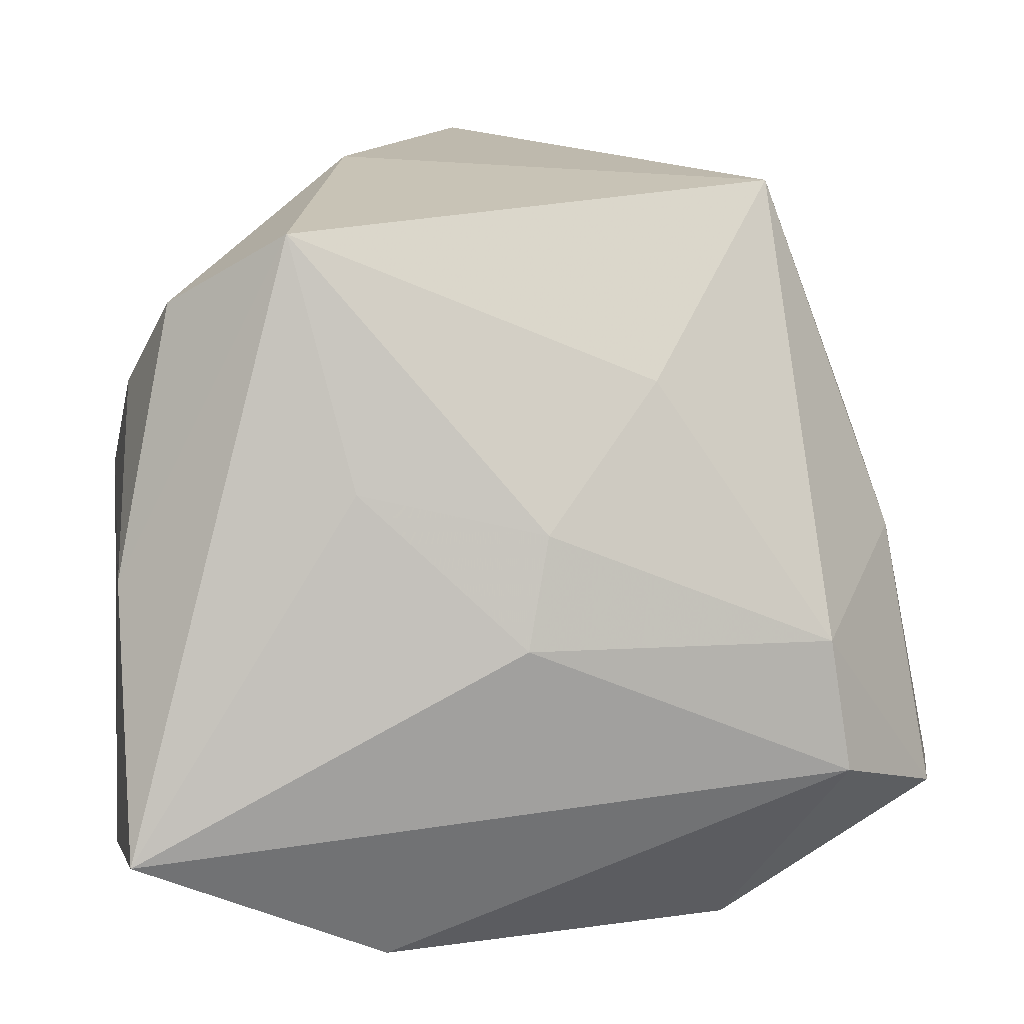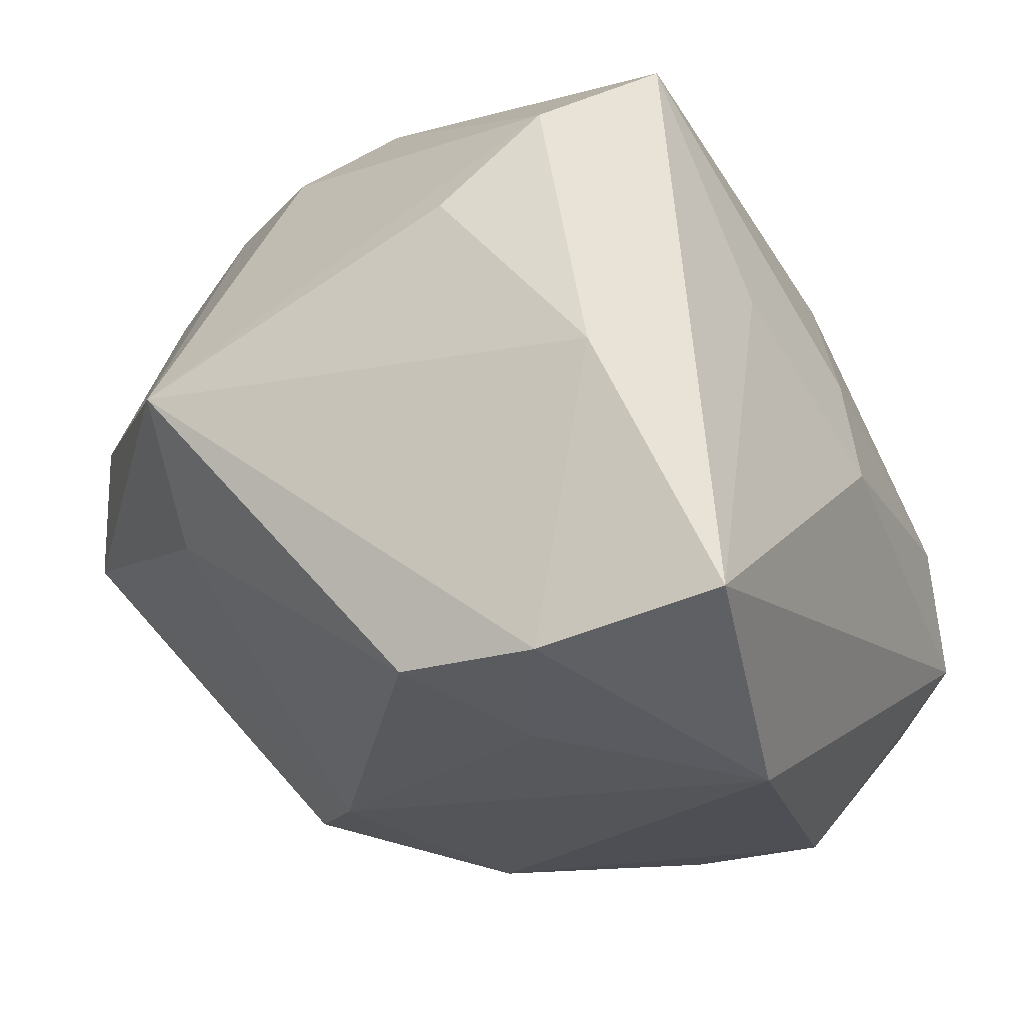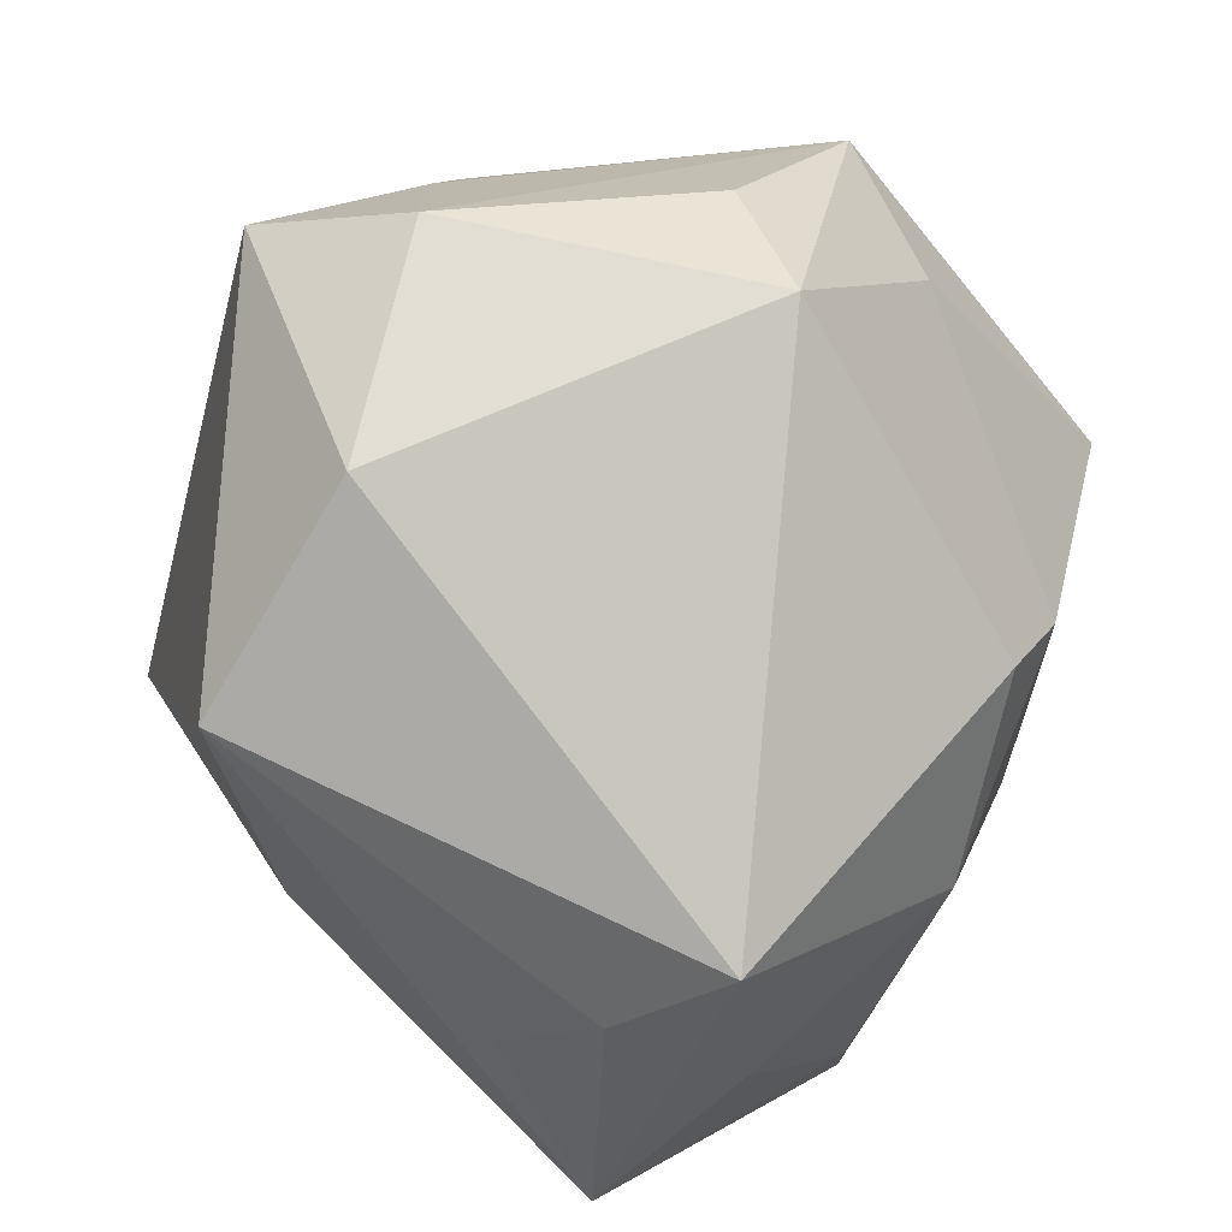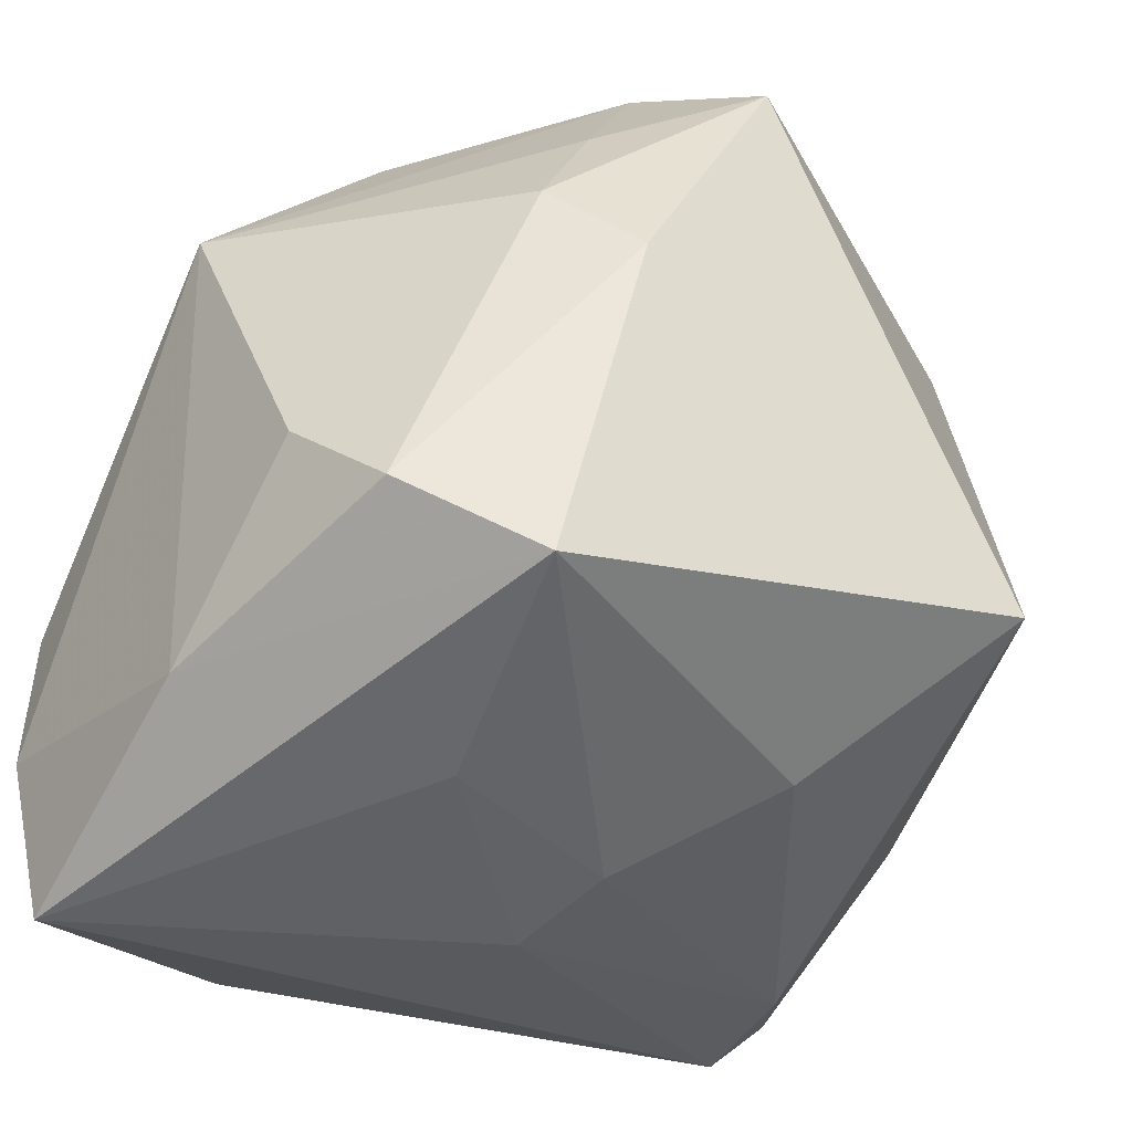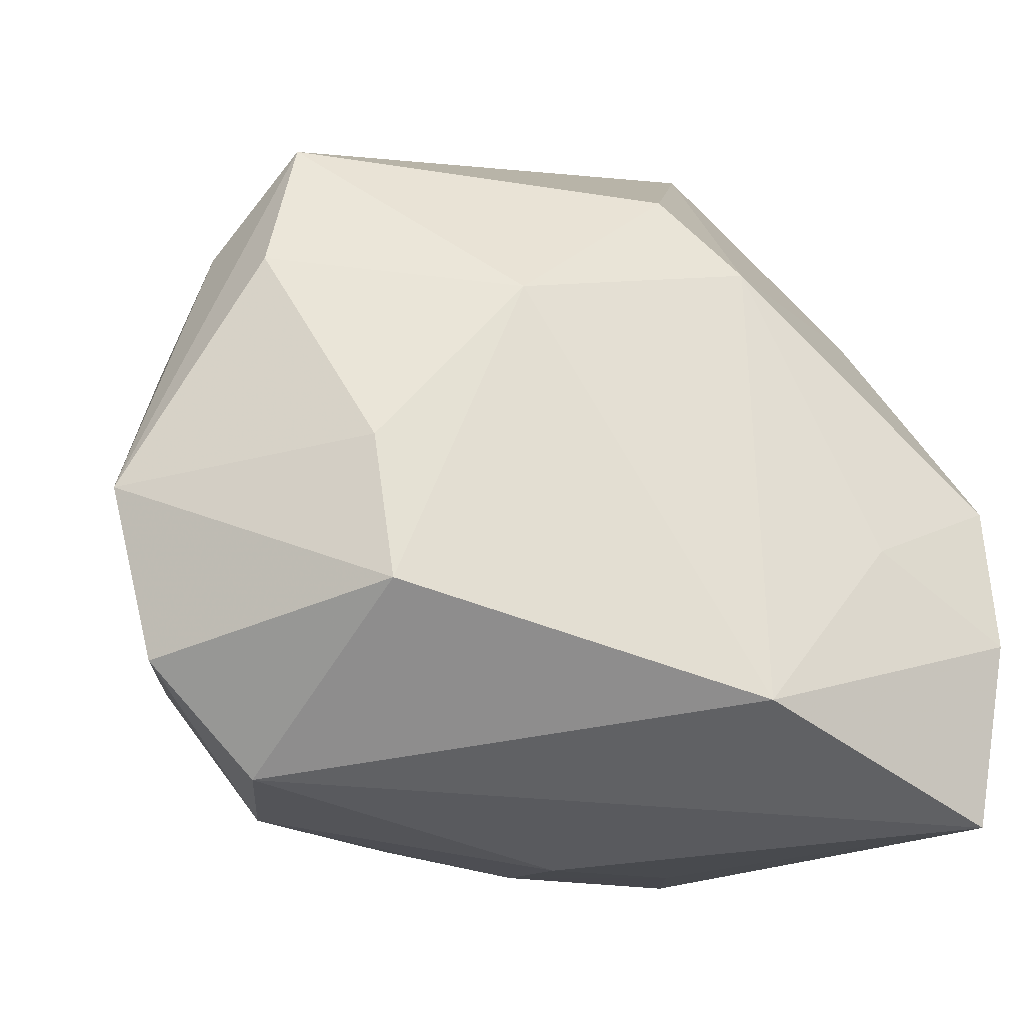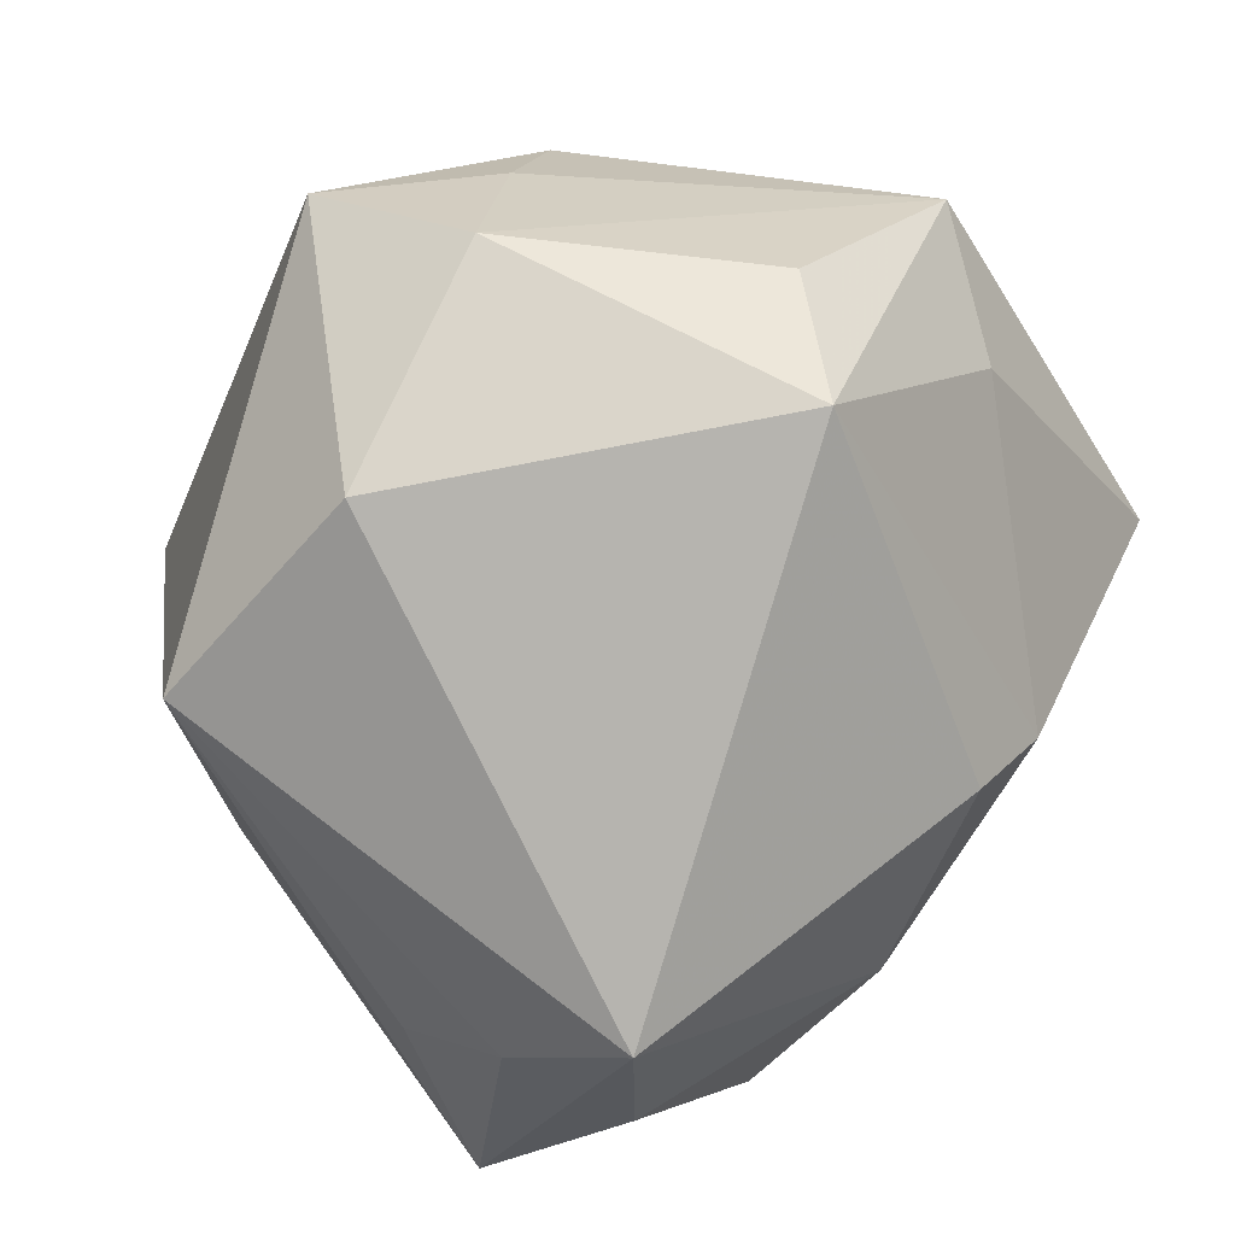
<metadata>
{"format":"obj","ext":"obj","renderer":"f3d","projection":"perspective","resolution":1024,"background":"white","views":[{"elev":15.2,"azim":-7.3,"up":"+Z"},{"elev":-15.8,"azim":-63.4,"up":"+Z"},{"elev":69.1,"azim":122.2,"up":"+Y"},{"elev":-34.8,"azim":-34.0,"up":"+Y"},{"elev":-27.7,"azim":168.3,"up":"+Y"},{"elev":78.5,"azim":134.4,"up":"+Y"}]}
</metadata>
<code>
v 0.02699 -0.01698 0.04266
v 0.03262 -0.03965 -0.01728
v -0.02538 -0.02771 0.03945
v 0.03579 0.01203 -0.03482
v -0.01714 0.03018 0.03295
v -0.03074 -0.01516 -0.03371
v -0.04339 -0.0414 -0.02373
v -0.001508 0.03696 0.04266
v -0.04539 -0.02247 -0.02834
v -0.04539 0.02373 0.003691
v 0.04922 -0.01242 -0.02649
v -0.002107 -0.0415 -0.002026
v 0.02432 -0.01054 -0.03971
v 0.04423 -0.02978 -0.02268
v 0.03926 0.03241 0.01994
v 0.02195 -0.02598 -0.03893
v -0.01722 0.04882 -0.006071
v -0.007728 0.0451 0.02715
v -0.04419 -0.006949 -0.02889
v -0.03778 -0.01944 0.03112
v -0.02565 0.04249 0.005433
v 0.0127 -0.03118 0.02376
v 0.03255 0.02855 -0.03136
v 0.04039 0.01894 -0.02246
v 0.04071 -0.02143 0.004672
v -0.04245 -0.01013 0.02083
v -0.01665 -0.03508 -0.03764
v -0.02428 0.01788 0.03525
v 0.01686 0.04669 0.01807
v 0.04228 0.002593 0.01208
v 0.0003524 -0.03855 0.009442
v -0.00681 0.02359 -0.03674
v -0.04391 -0.02762 0.002972
v 0.009377 0.00776 -0.04148
v -0.01708 0.009327 0.04266
v -0.01572 0.01512 -0.03712
v 0.03049 -0.03861 -0.00307
v -0.03617 0.02421 -0.0106
v 0.04471 0.008997 -0.01325
v -0.01916 -0.03567 0.01367
f 15 1 30
f 17 23 32
f 25 30 1
f 1 37 25
f 25 37 14
f 14 37 2
f 2 16 14
f 27 2 7
f 16 2 27
f 14 16 11
f 11 25 14
f 30 25 11
f 15 30 11
f 11 39 15
f 35 3 1
f 7 2 12
f 12 2 37
f 22 37 1
f 1 3 22
f 28 35 8
f 8 1 15
f 8 35 1
f 16 27 34
f 32 23 34
f 23 11 4
f 4 34 23
f 24 11 23
f 39 11 24
f 24 23 15
f 15 39 24
f 7 3 33
f 20 35 28
f 3 35 20
f 20 33 3
f 26 33 20
f 40 3 7
f 7 12 40
f 31 22 3
f 3 40 31
f 31 40 12
f 31 12 37
f 37 22 31
f 29 8 15
f 15 23 29
f 23 17 29
f 27 6 36
f 36 34 27
f 32 34 36
f 36 17 32
f 36 38 17
f 13 11 16
f 13 4 11
f 16 34 13
f 34 4 13
f 38 36 19
f 19 36 6
f 28 8 5
f 17 21 18
f 18 29 17
f 8 29 18
f 18 5 8
f 17 38 10
f 10 21 17
f 38 19 10
f 10 33 26
f 10 20 28
f 26 20 10
f 28 5 10
f 10 18 21
f 5 18 10
f 7 33 9
f 33 10 9
f 9 10 19
f 9 27 7
f 9 6 27
f 9 19 6

</code>
